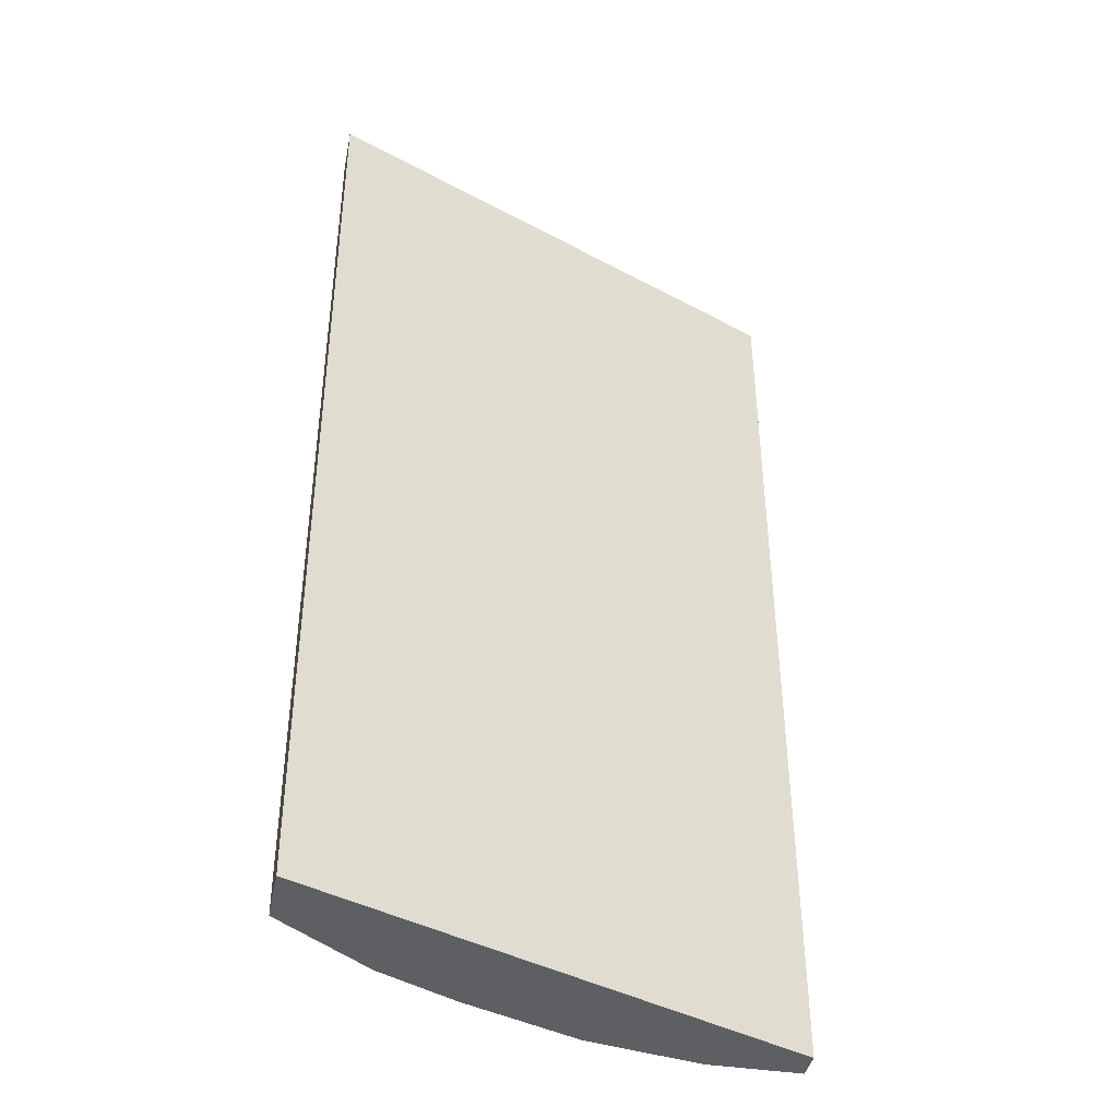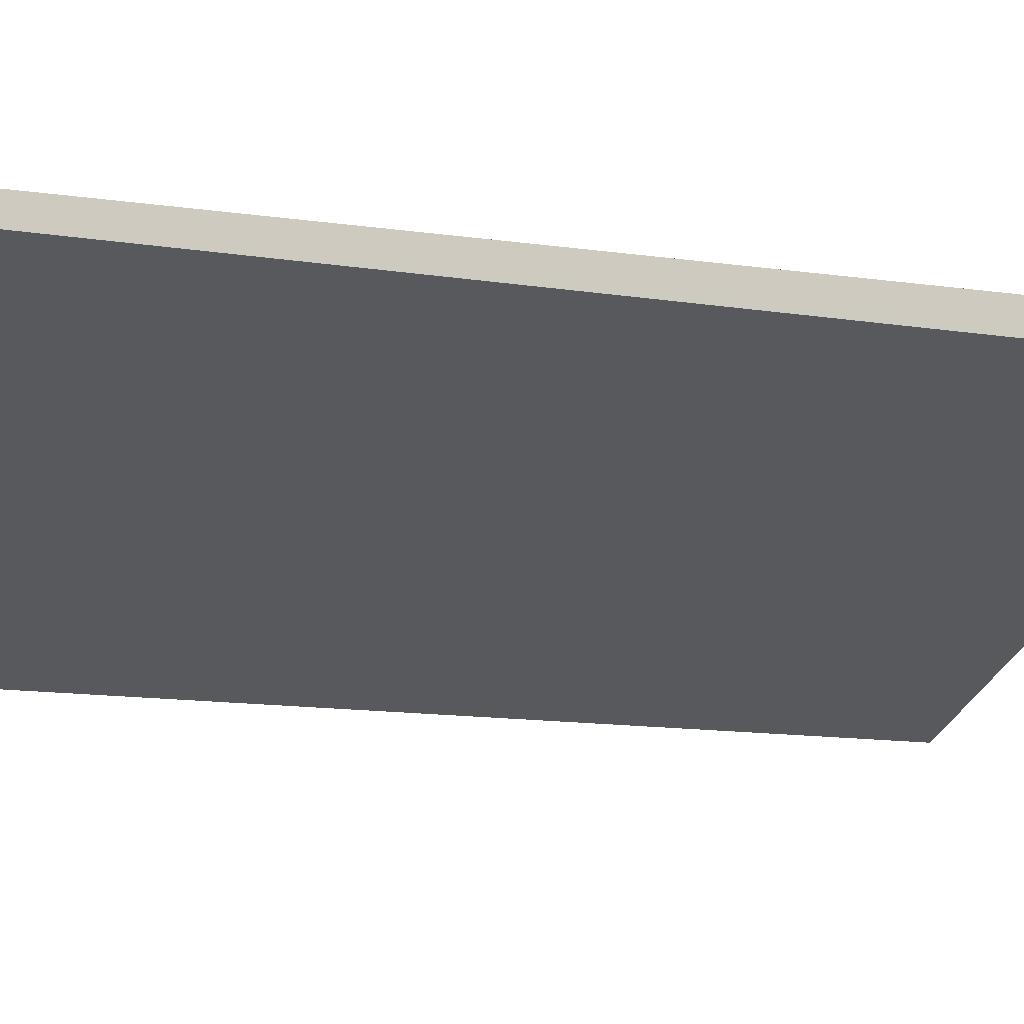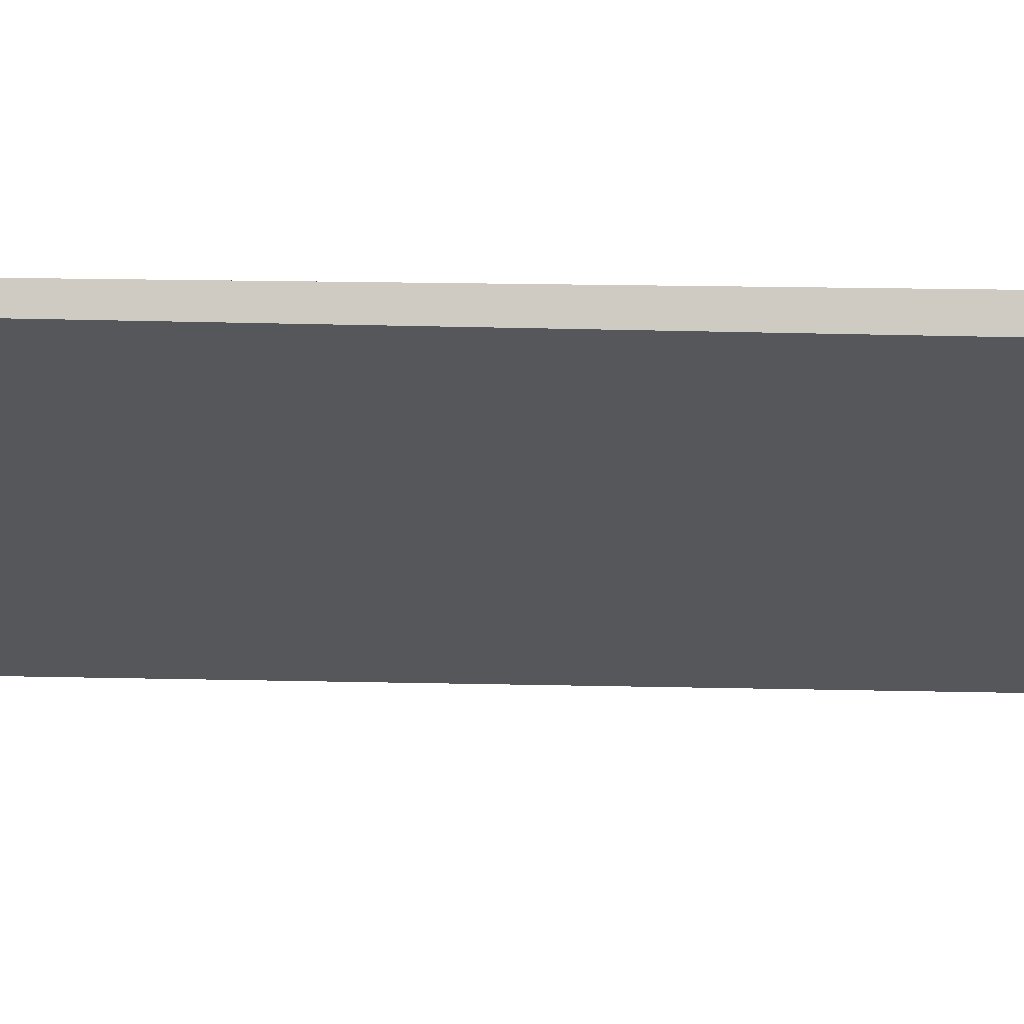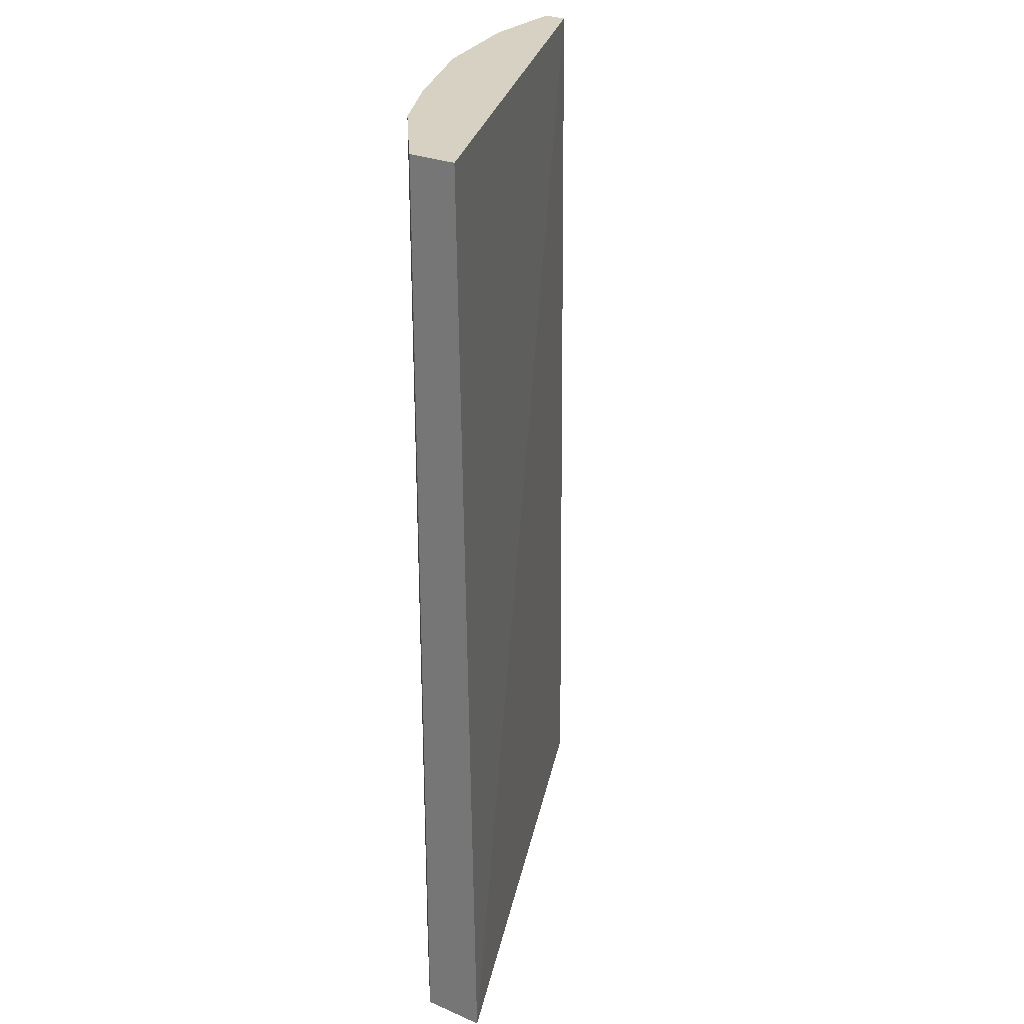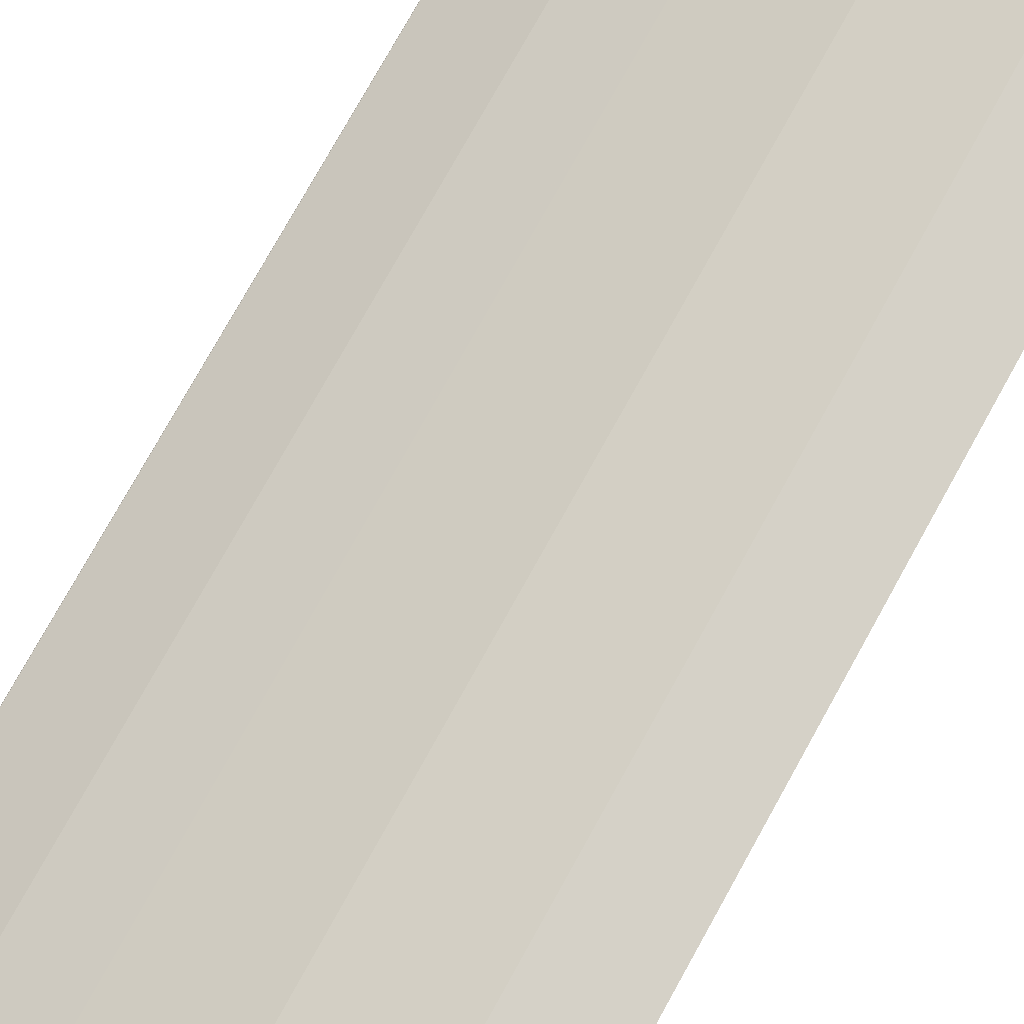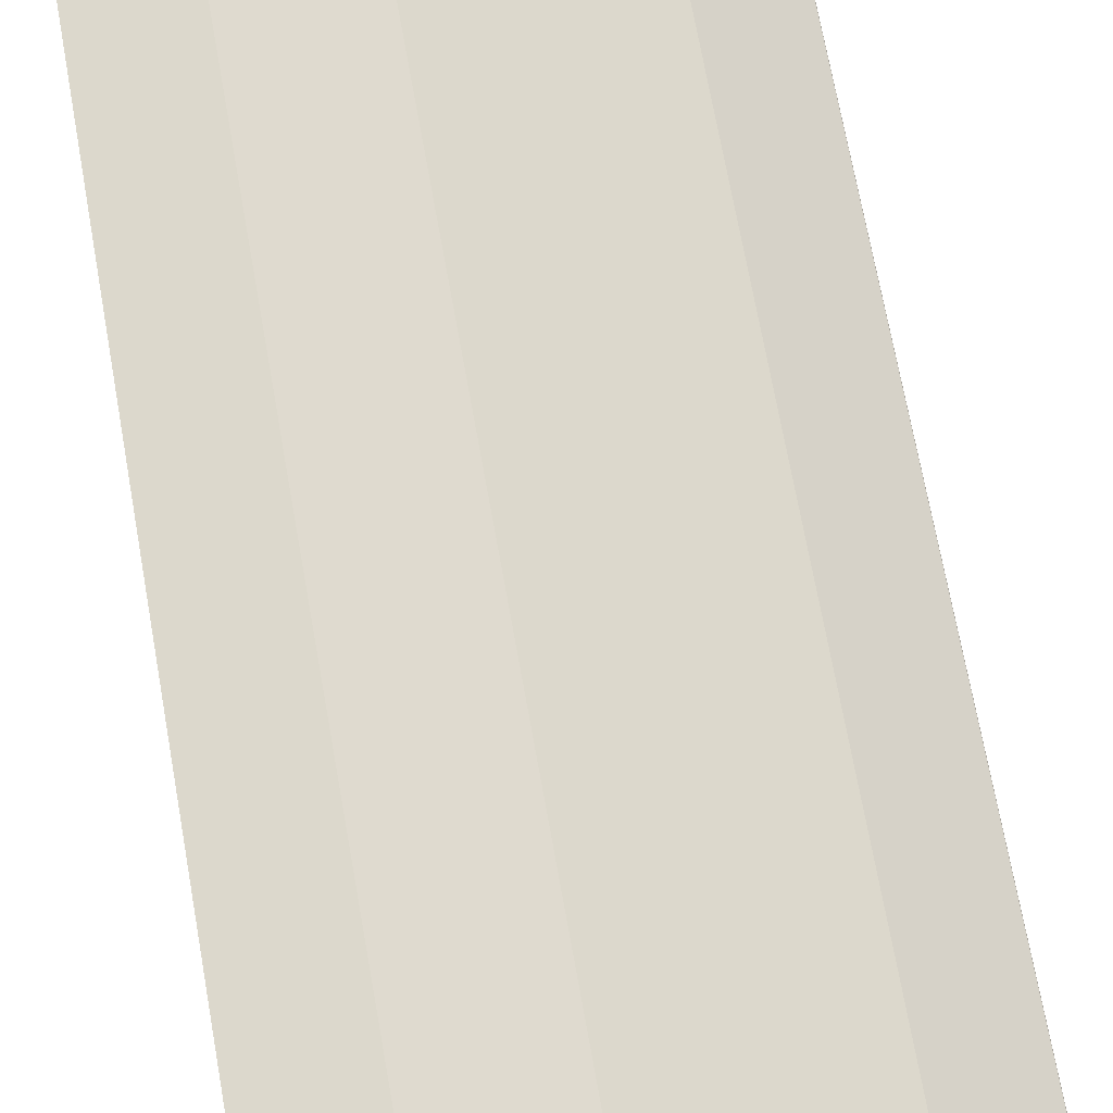
<metadata>
{"format":"obj","ext":"obj","renderer":"f3d","projection":"perspective","resolution":1024,"background":"white","views":[{"elev":-40.4,"azim":168.7,"up":"+Y"},{"elev":-9.7,"azim":-112.1,"up":"+Z"},{"elev":-4.3,"azim":-94.5,"up":"+Z"},{"elev":27.1,"azim":123.4,"up":"+Y"},{"elev":79.6,"azim":-150.7,"up":"+Z"},{"elev":72.7,"azim":-10.3,"up":"+Z"}]}
</metadata>
<code>
v -9.38e-05 -0.7057 0.5777
v -5.561e-05 -0.7057 0.5603
v -1.744e-05 -0.7057 0.5844
v -9.38e-05 -0.6941 0.5844
v -9.38e-05 -0.694 0.5662
v 0.3899 -0.7057 0.3964
v -9.38e-05 0.02498 0.5662
v 0.0731 -0.7057 0.5844
v -9.38e-05 0.0249 0.5844
v 0.3899 -0.7057 0.4438
v 0.3899 0.02498 0.4073
v -9.38e-05 0.02498 0.5843
v 0.1644 -0.7057 0.5662
v 0.0731 0.02498 0.5844
v 2.074e-05 0.02498 0.5844
v 0.3896 -0.7057 0.4444
v 0.3899 0.02498 0.4438
v 0.2557 -0.7057 0.5297
v 0.1644 0.02498 0.5662
v 0.3166 -0.7057 0.4992
v 0.3896 0.02498 0.4444
v 0.2623 -0.7057 0.5263
v 0.2557 0.02498 0.5297
v 0.3044 -0.7057 0.5053
v 0.3166 0.02498 0.4992
v 0.279 -0.7057 0.518
v 0.2788 0.02498 0.5181
v 0.3044 0.02498 0.5053
f 8 19 14
f 8 13 19
f 7 17 11
f 7 21 17
f 7 19 23
f 7 28 25
f 7 27 28
f 7 23 27
f 9 15 12
f 7 25 21
f 10 17 21
f 24 28 26
f 13 18 23
f 13 23 19
f 16 21 25
f 16 25 20
f 18 22 23
f 20 25 28
f 20 28 24
f 22 26 27
f 22 27 23
f 7 14 19
f 26 28 27
f 10 21 16
f 7 12 15
f 7 15 14
f 6 11 17
f 1 2 6
f 1 10 16
f 1 16 20
f 1 20 24
f 1 24 26
f 1 26 22
f 1 22 18
f 1 18 13
f 1 13 8
f 1 8 3
f 1 3 4
f 1 4 9
f 1 6 10
f 1 12 7
f 1 9 12
f 6 7 11
f 3 9 4
f 3 15 9
f 3 14 15
f 6 17 10
f 2 7 6
f 2 5 7
f 1 5 2
f 1 7 5
f 3 8 14

</code>
